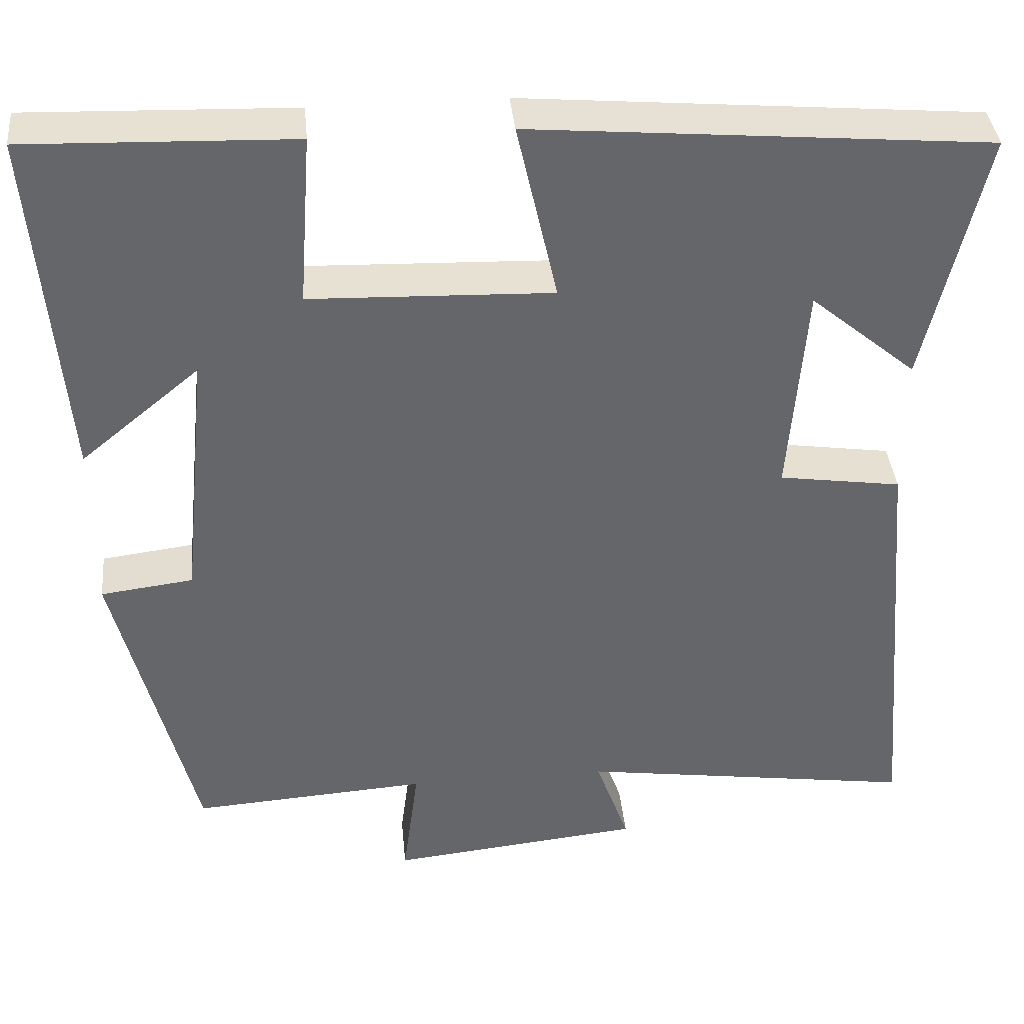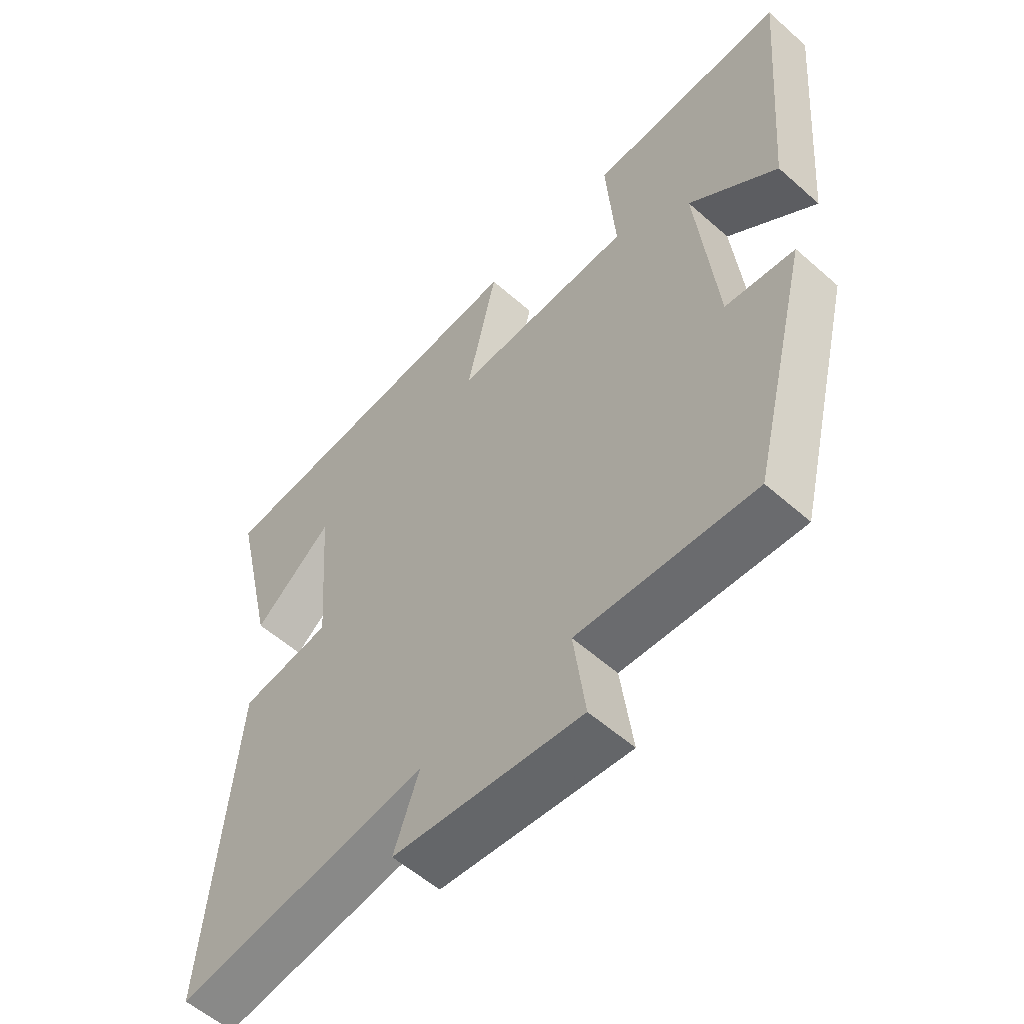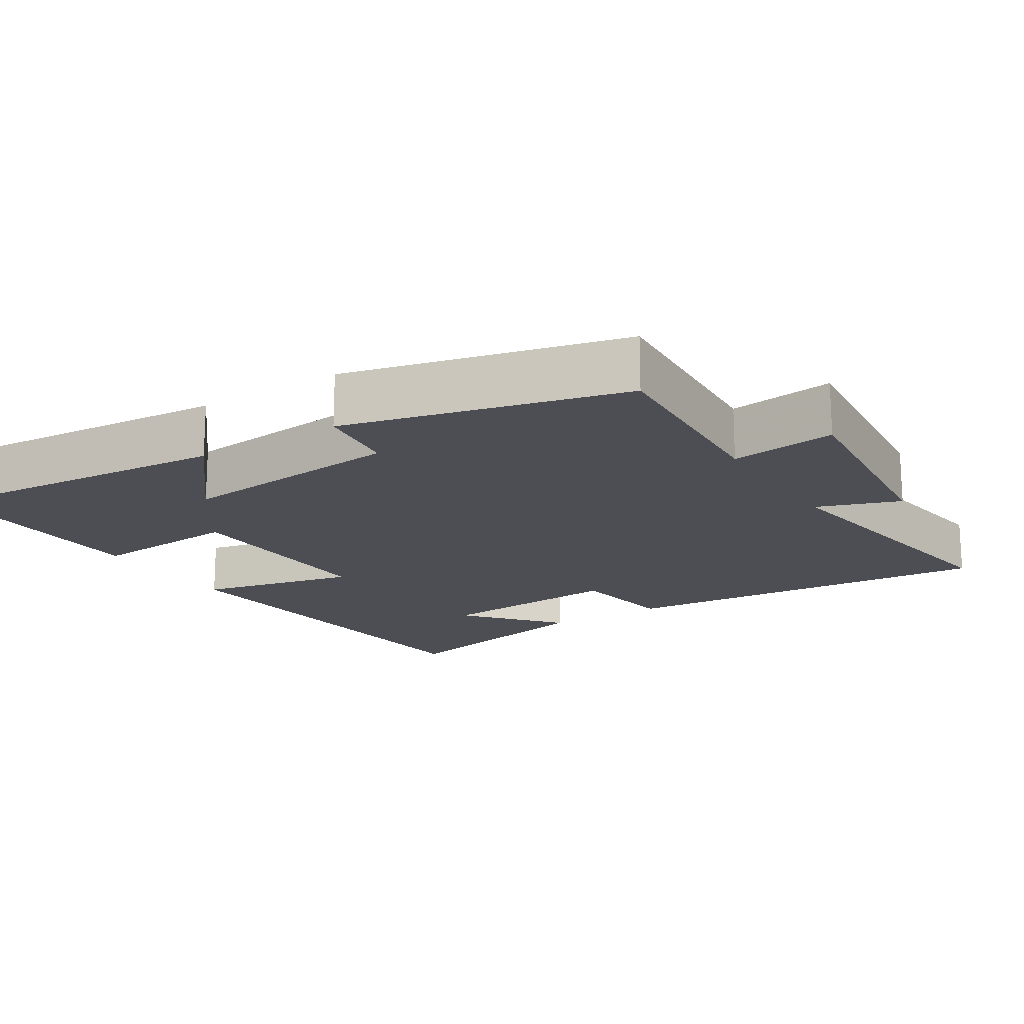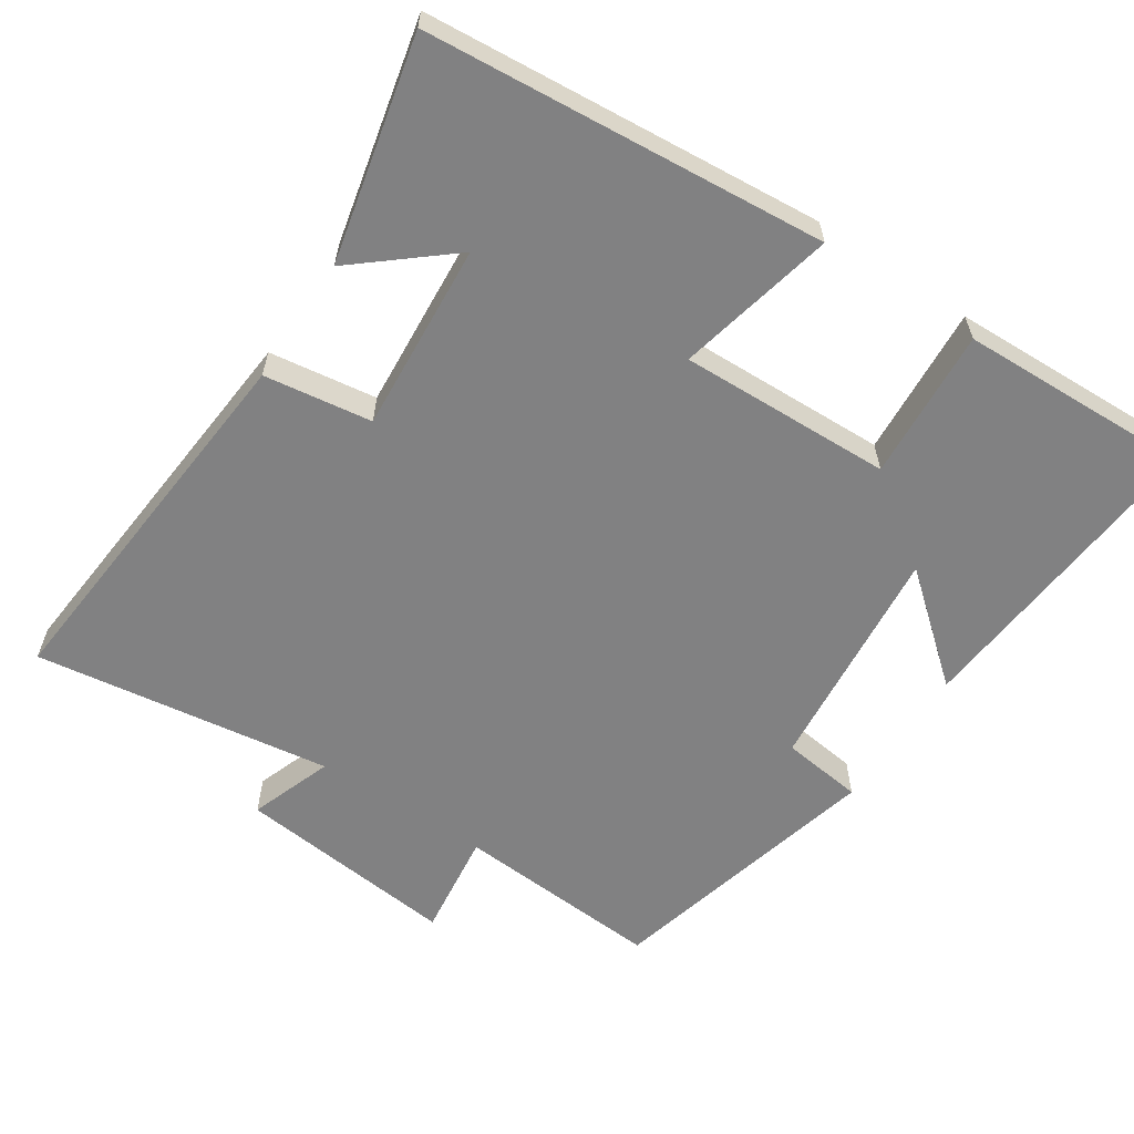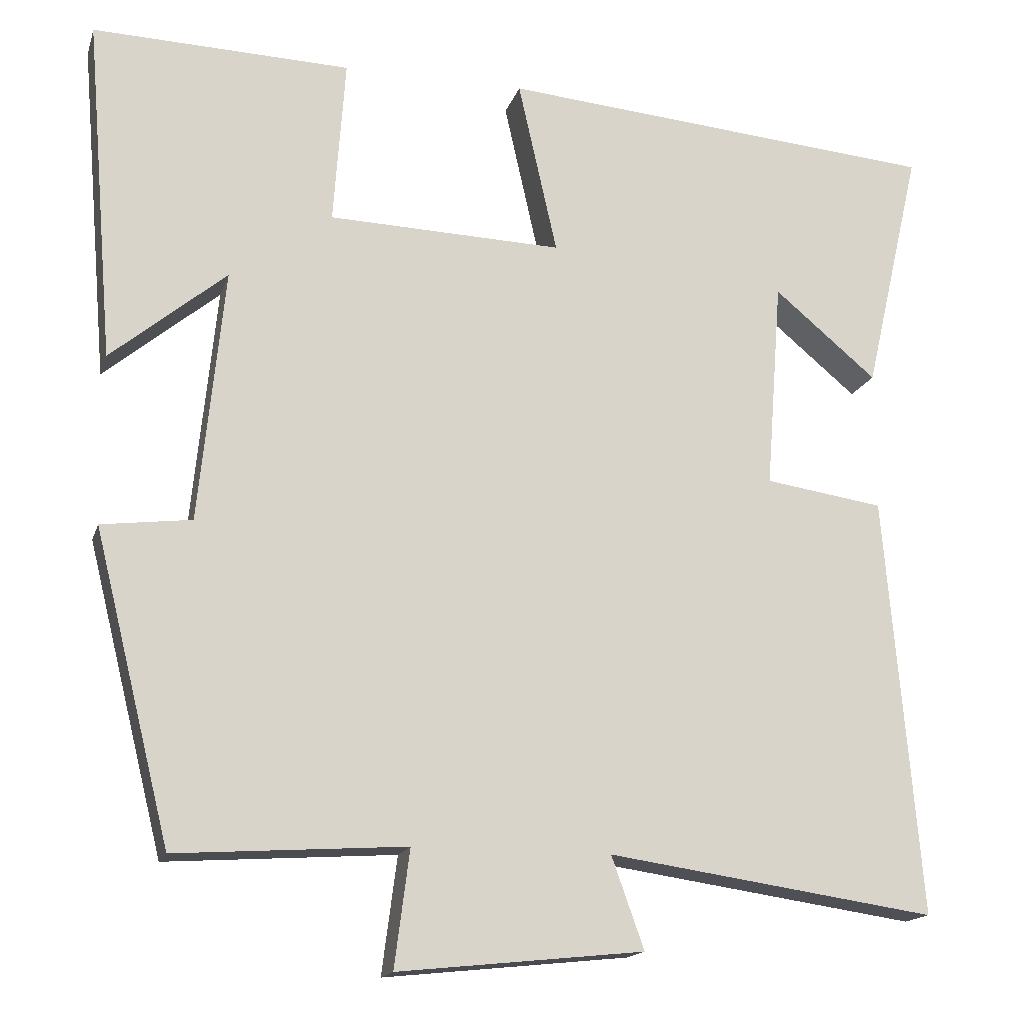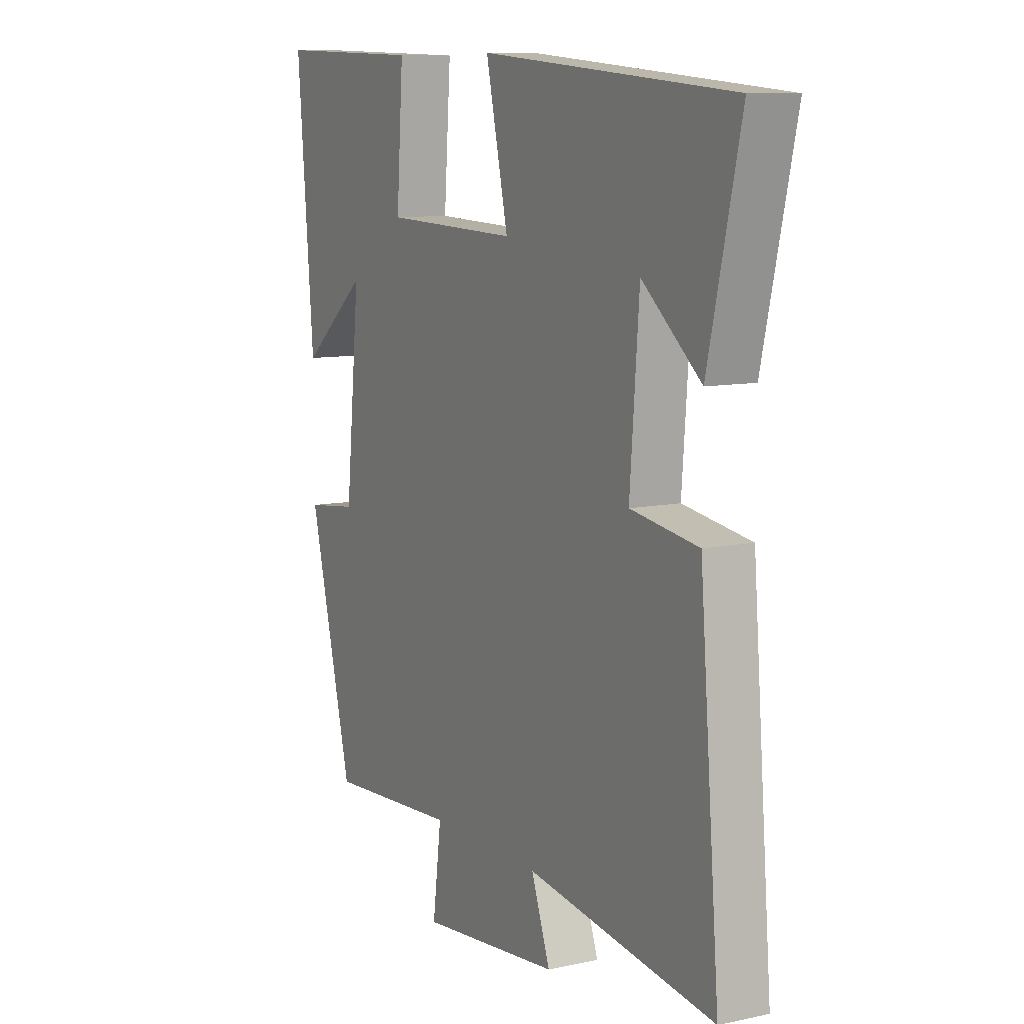
<metadata>
{"format":"obj","ext":"obj","renderer":"f3d","projection":"perspective","resolution":1024,"background":"white","views":[{"elev":38.5,"azim":174.5,"up":"+Z"},{"elev":-56.5,"azim":47.3,"up":"+Z"},{"elev":-17.4,"azim":122.5,"up":"+Y"},{"elev":-60.5,"azim":-33.6,"up":"+Y"},{"elev":-16.2,"azim":165.0,"up":"+Z"},{"elev":9.7,"azim":-119.2,"up":"+Z"}]}
</metadata>
<code>
v 0.404 0.07 -0.519
v 0.116 0.07 -0.5
v 0.135 0.07 -0.647
v -0.173 0.07 -0.615
v -0.132 0.07 -0.5
v -0.544 0.07 -0.56
v -0.5 0.07 -0.033
v -0.351 0.07 -0.011
v -0.371 0.07 0.251
v -0.5 0.07 0.143
v -0.571 0.07 0.452
v -0.018 0.07 0.5
v -0.067 0.07 0.281
v 0.227 0.07 0.291
v 0.212 0.07 0.5
v 0.536 0.07 0.511
v 0.5 0.07 0.08
v 0.355 0.07 0.2
v 0.387 0.07 -0.118
v 0.5 0.07 -0.132
v 0.404 0 -0.519
v 0.116 0 -0.5
v 0.135 0 -0.647
v -0.173 0 -0.615
v -0.132 0 -0.5
v -0.544 0 -0.56
v -0.5 0 -0.033
v -0.351 0 -0.011
v -0.371 0 0.251
v -0.5 0 0.143
v -0.571 0 0.452
v -0.018 0 0.5
v -0.067 0 0.281
v 0.227 0 0.291
v 0.212 0 0.5
v 0.536 0 0.511
v 0.5 0 0.08
v 0.355 0 0.2
v 0.387 0 -0.118
v 0.5 0 -0.132
f 19 20 1 2
f 18 19 2
f 15 16 17 18
f 14 15 18
f 13 14 18 2
f 11 12 13
f 9 10 11
f 9 11 13
f 13 2 3
f 9 13 3
f 8 9 3
f 5 6 7 8
f 3 4 5
f 3 5 8
f 22 21 40 39
f 22 39 38
f 38 37 36 35
f 38 35 34
f 22 38 34 33
f 33 32 31
f 31 30 29
f 33 31 29
f 23 22 33
f 23 33 29
f 23 29 28
f 28 27 26 25
f 25 24 23
f 28 25 23
f 1 21 22 2
f 2 22 23 3
f 3 23 24 4
f 4 24 25 5
f 5 25 26 6
f 6 26 27 7
f 7 27 28 8
f 8 28 29 9
f 9 29 30 10
f 10 30 31 11
f 11 31 32 12
f 12 32 33 13
f 13 33 34 14
f 14 34 35 15
f 15 35 36 16
f 16 36 37 17
f 17 37 38 18
f 18 38 39 19
f 19 39 40 20
f 20 40 21 1

</code>
